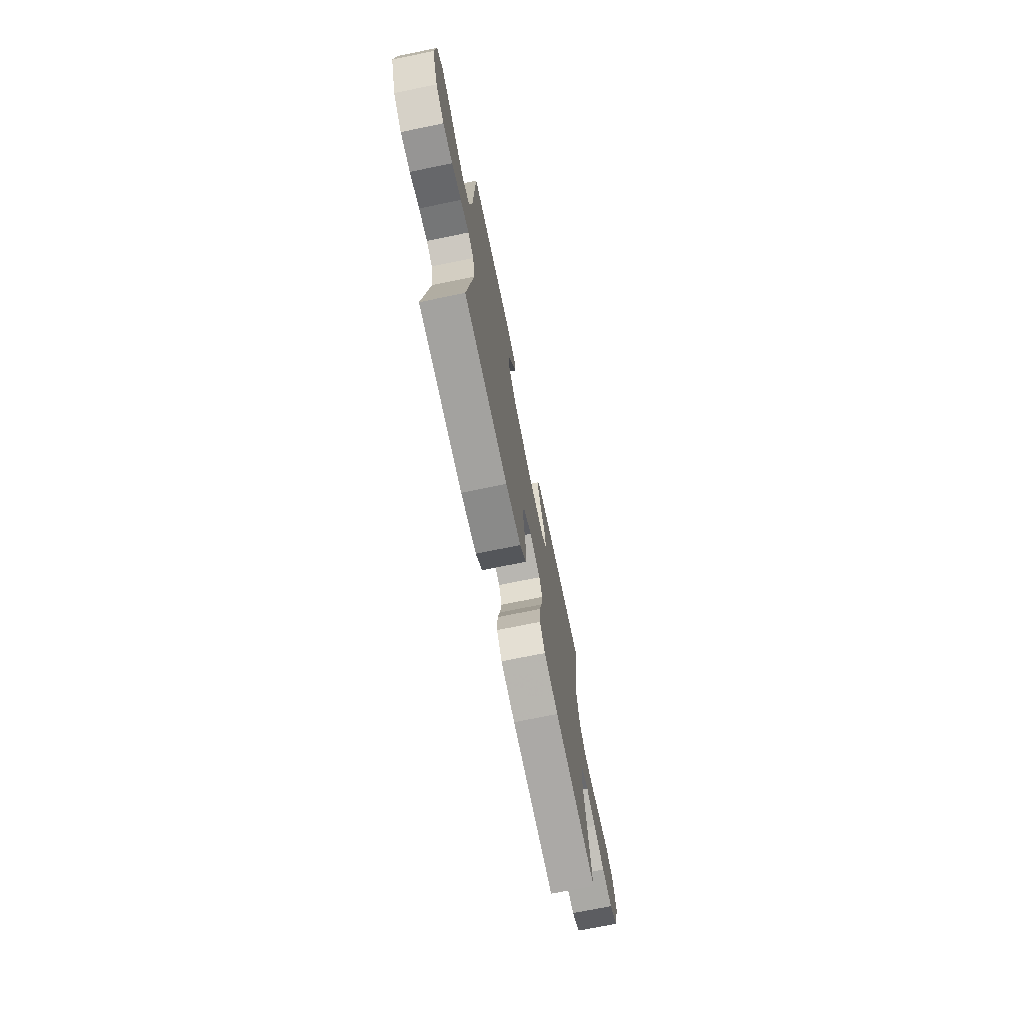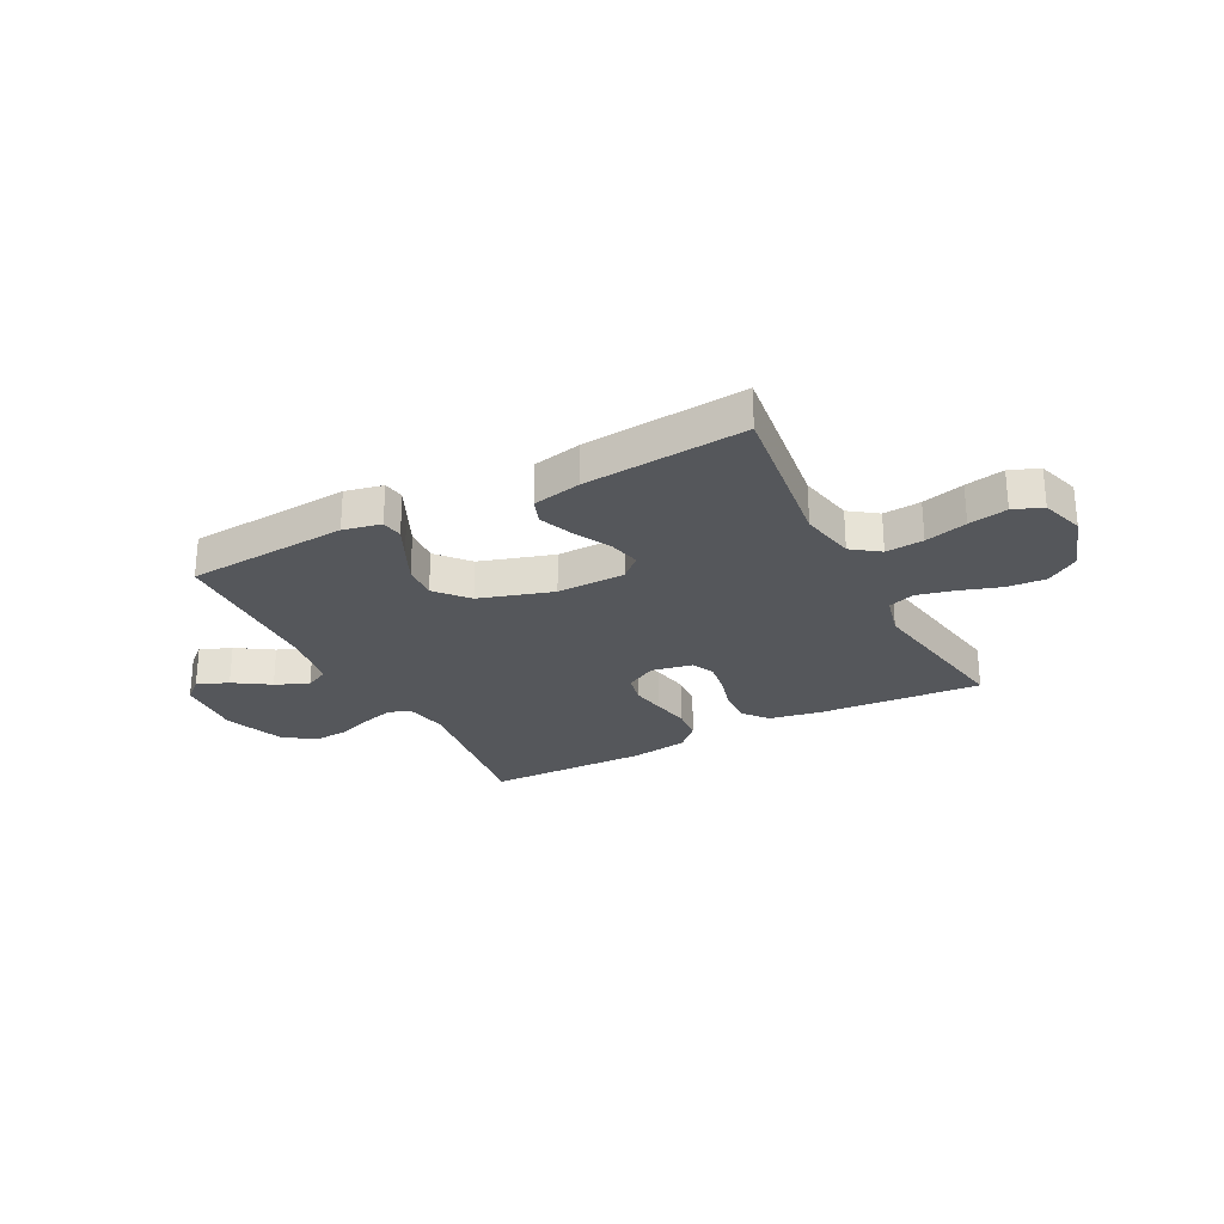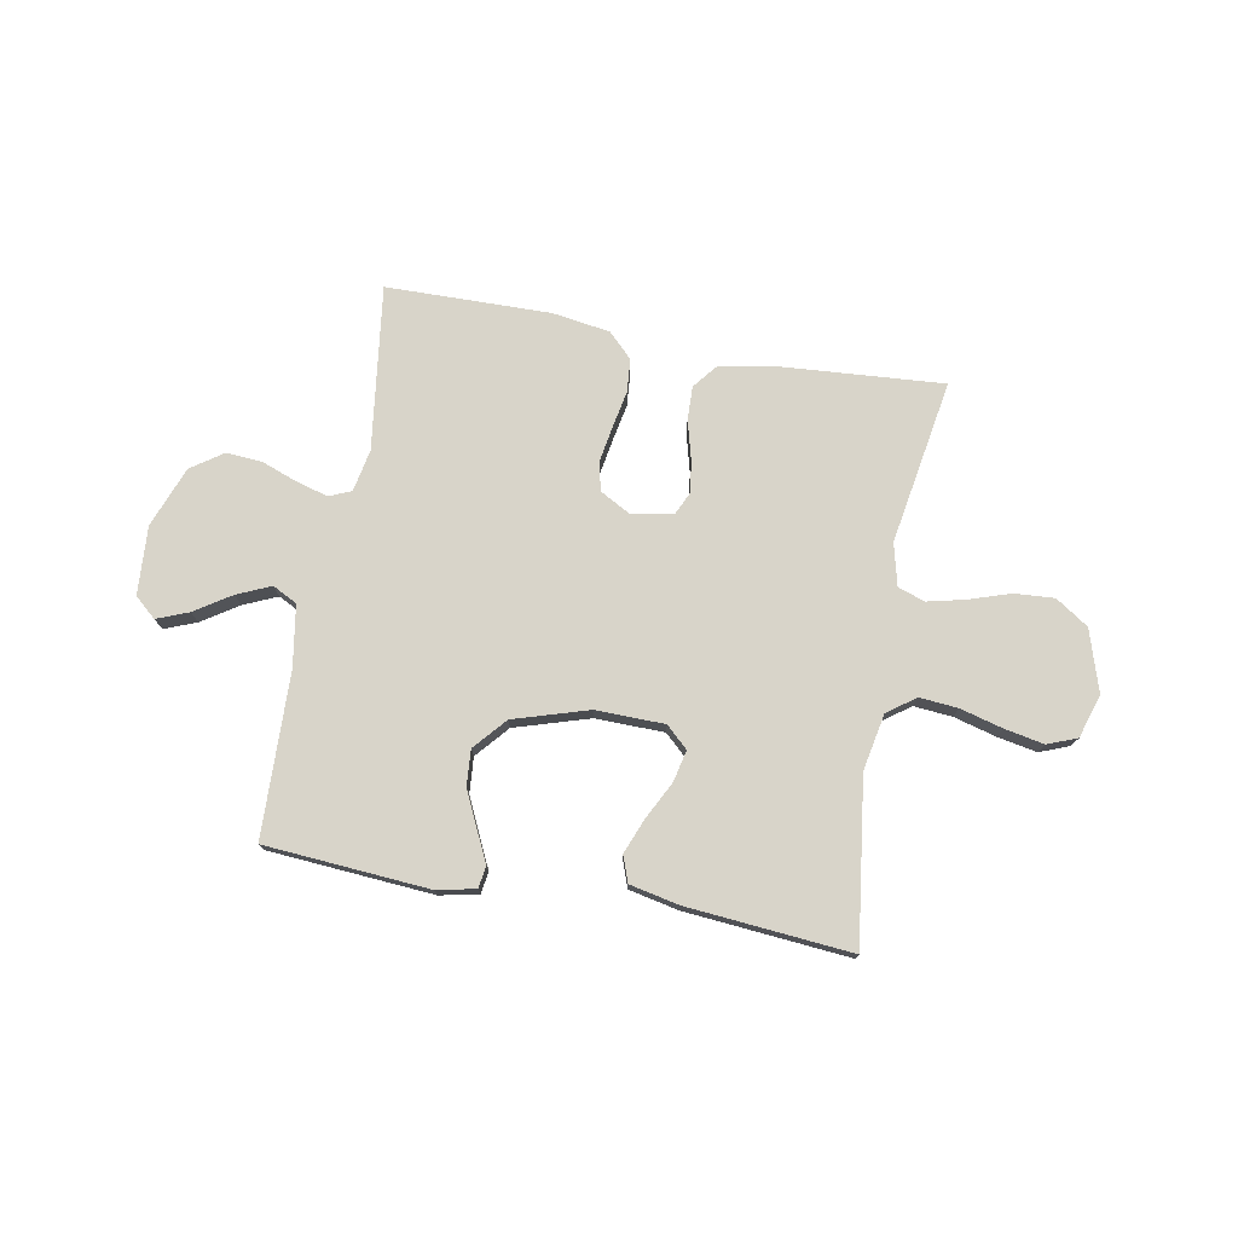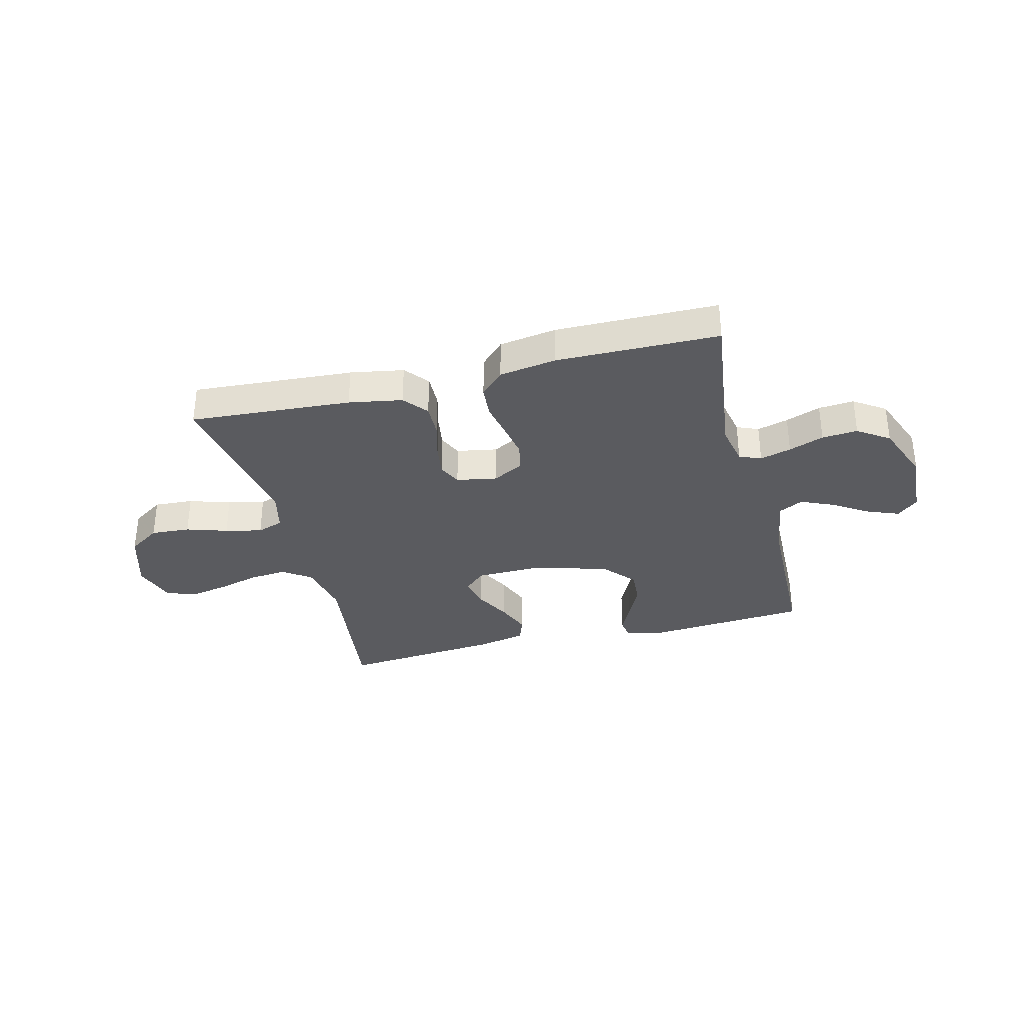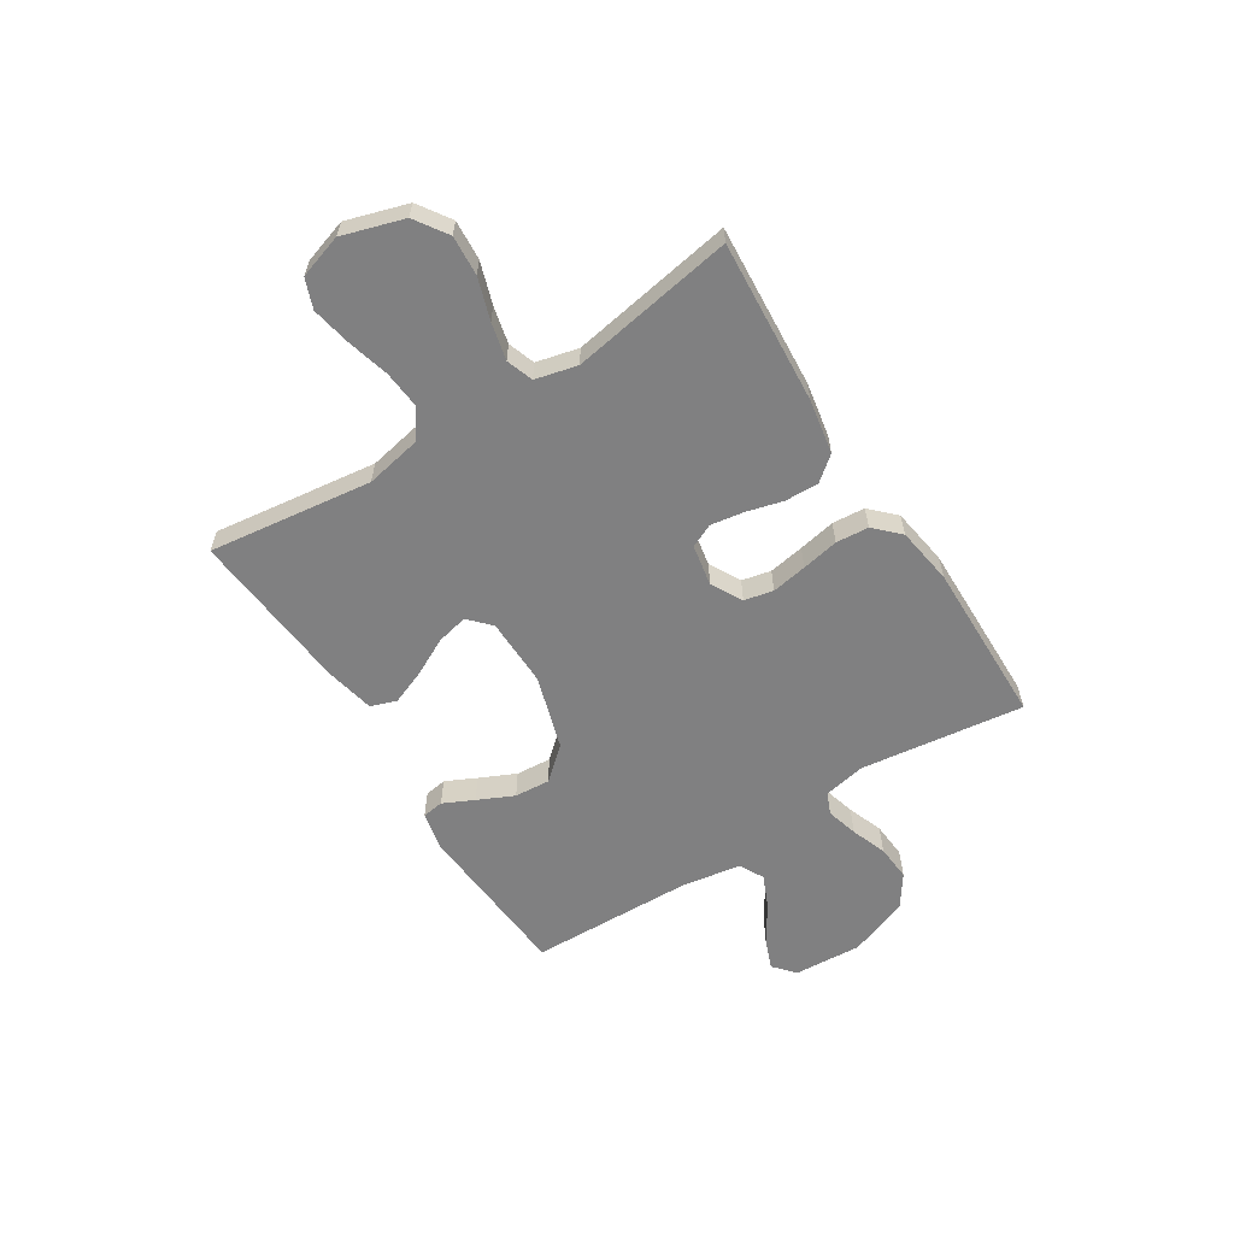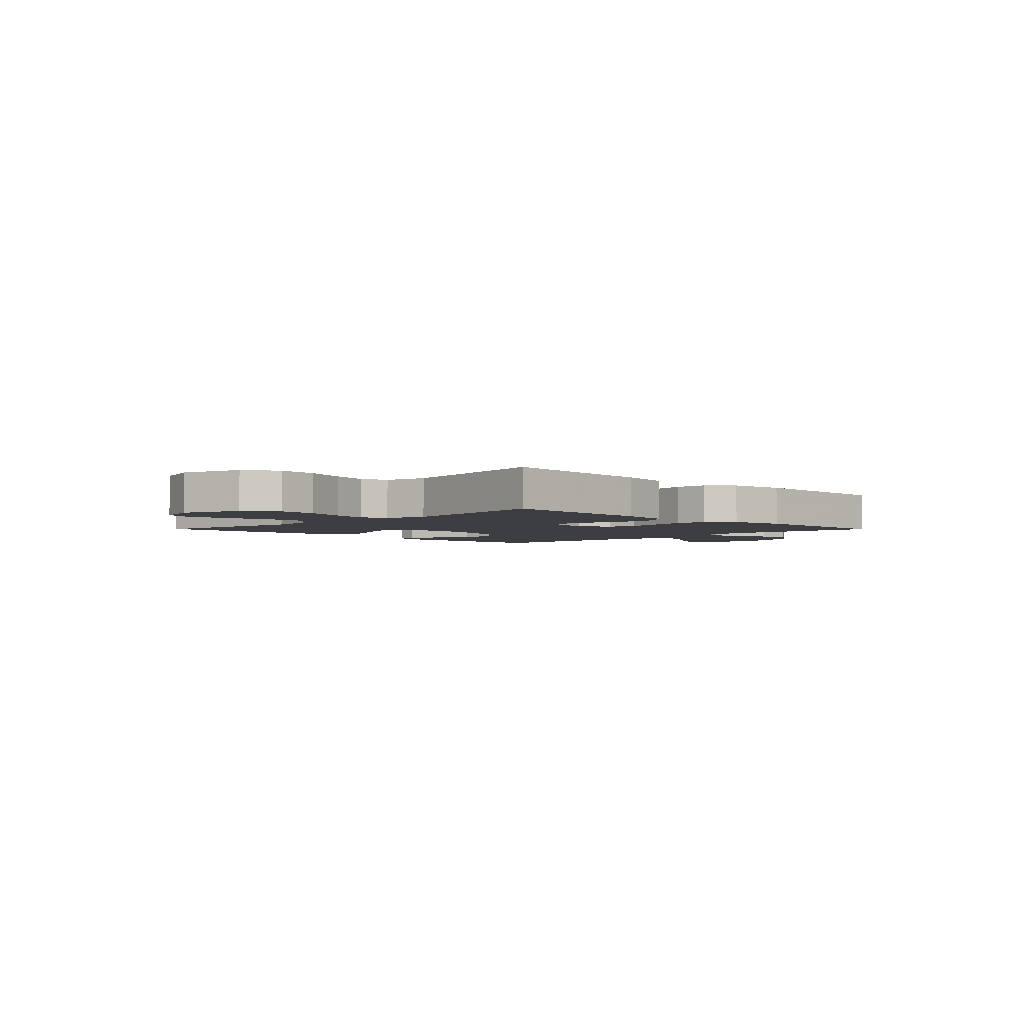
<metadata>
{"format":"obj","ext":"obj","renderer":"f3d","projection":"perspective","resolution":1024,"background":"white","views":[{"elev":-71.6,"azim":-78.4,"up":"+Z"},{"elev":-26.6,"azim":27.5,"up":"+Y"},{"elev":75.7,"azim":10.4,"up":"+Y"},{"elev":-33.2,"azim":-165.5,"up":"+Y"},{"elev":-60.2,"azim":122.5,"up":"+Y"},{"elev":-3.3,"azim":134.8,"up":"+Y"}]}
</metadata>
<code>
v 0.5 0.07 -0.5
v 0.2 0.07 -0.478
v 0.101 0.07 -0.46
v 0.065 0.07 -0.415
v 0.067 0.07 -0.353
v 0.085 0.07 -0.286
v 0.095 0.07 -0.225
v 0.075 0.07 -0.182
v 0 0.07 -0.168
v -0.057 0.07 -0.199
v -0.069 0.07 -0.252
v -0.058 0.07 -0.317
v -0.045 0.07 -0.385
v -0.05 0.07 -0.445
v -0.094 0.07 -0.489
v -0.2 0.07 -0.505
v -0.5 0.07 -0.5
v -0.46 0.07 -0.2
v -0.475 0.07 -0.123
v -0.515 0.07 -0.106
v -0.573 0.07 -0.122
v -0.638 0.07 -0.146
v -0.704 0.07 -0.151
v -0.762 0.07 -0.111
v -0.804 0.07 0
v -0.796 0.07 0.125
v -0.757 0.07 0.159
v -0.699 0.07 0.136
v -0.633 0.07 0.093
v -0.572 0.07 0.066
v -0.527 0.07 0.089
v -0.509 0.07 0.2
v -0.5 0.07 0.5
v -0.2 0.07 0.522
v -0.13 0.07 0.507
v -0.124 0.07 0.467
v -0.151 0.07 0.411
v -0.182 0.07 0.345
v -0.187 0.07 0.28
v -0.136 0.07 0.221
v 0 0.07 0.179
v 0.126 0.07 0.181
v 0.166 0.07 0.218
v 0.153 0.07 0.276
v 0.118 0.07 0.344
v 0.093 0.07 0.408
v 0.11 0.07 0.455
v 0.2 0.07 0.474
v 0.5 0.07 0.5
v 0.46 0.07 0.2
v 0.48 0.07 0.097
v 0.531 0.07 0.06
v 0.601 0.07 0.066
v 0.679 0.07 0.087
v 0.751 0.07 0.101
v 0.805 0.07 0.08
v 0.83 0.07 0
v 0.795 0.07 -0.112
v 0.735 0.07 -0.152
v 0.662 0.07 -0.147
v 0.586 0.07 -0.122
v 0.518 0.07 -0.106
v 0.469 0.07 -0.123
v 0.45 0.07 -0.2
v 0.5 0 -0.5
v 0.2 0 -0.478
v 0.101 0 -0.46
v 0.065 0 -0.415
v 0.067 0 -0.353
v 0.085 0 -0.286
v 0.095 0 -0.225
v 0.075 0 -0.182
v 0 0 -0.168
v -0.057 0 -0.199
v -0.069 0 -0.252
v -0.058 0 -0.317
v -0.045 0 -0.385
v -0.05 0 -0.445
v -0.094 0 -0.489
v -0.2 0 -0.505
v -0.5 0 -0.5
v -0.46 0 -0.2
v -0.475 0 -0.123
v -0.515 0 -0.106
v -0.573 0 -0.122
v -0.638 0 -0.146
v -0.704 0 -0.151
v -0.762 0 -0.111
v -0.804 0 0
v -0.796 0 0.125
v -0.757 0 0.159
v -0.699 0 0.136
v -0.633 0 0.093
v -0.572 0 0.066
v -0.527 0 0.089
v -0.509 0 0.2
v -0.5 0 0.5
v -0.2 0 0.522
v -0.13 0 0.507
v -0.124 0 0.467
v -0.151 0 0.411
v -0.182 0 0.345
v -0.187 0 0.28
v -0.136 0 0.221
v 0 0 0.179
v 0.126 0 0.181
v 0.166 0 0.218
v 0.153 0 0.276
v 0.118 0 0.344
v 0.093 0 0.408
v 0.11 0 0.455
v 0.2 0 0.474
v 0.5 0 0.5
v 0.46 0 0.2
v 0.48 0 0.097
v 0.531 0 0.06
v 0.601 0 0.066
v 0.679 0 0.087
v 0.751 0 0.101
v 0.805 0 0.08
v 0.83 0 0
v 0.795 0 -0.112
v 0.735 0 -0.152
v 0.662 0 -0.147
v 0.586 0 -0.122
v 0.518 0 -0.106
v 0.469 0 -0.123
v 0.45 0 -0.2
f 59 60 61
f 58 59 61
f 57 58 61
f 56 57 61
f 55 56 61
f 54 55 61
f 53 54 61
f 52 53 61 62
f 51 52 62 63
f 48 49 50
f 47 48 50
f 46 47 50
f 45 46 50
f 44 45 50
f 51 63 64
f 50 51 64
f 44 50 64
f 43 44 64
f 35 36 37
f 34 35 37
f 33 34 37
f 32 33 37
f 31 32 37 38
f 27 28 29
f 26 27 29
f 25 26 29
f 24 25 29
f 23 24 29
f 22 23 29
f 21 22 29
f 20 21 29 30
f 19 20 30 31
f 16 17 18
f 15 16 18
f 14 15 18
f 13 14 18
f 12 13 18
f 11 12 18 19
f 10 11 19 31
f 4 5 6
f 3 4 6
f 2 3 6
f 1 2 6
f 64 1 6
f 64 6 7
f 64 7 8
f 43 64 8
f 42 43 8
f 41 42 8 9
f 9 10 31
f 41 9 31
f 40 41 31
f 39 40 31
f 31 38 39
f 125 124 123
f 125 123 122
f 125 122 121
f 125 121 120
f 125 120 119
f 125 119 118
f 125 118 117
f 126 125 117 116
f 127 126 116 115
f 114 113 112
f 114 112 111
f 114 111 110
f 114 110 109
f 114 109 108
f 128 127 115
f 128 115 114
f 128 114 108
f 128 108 107
f 101 100 99
f 101 99 98
f 101 98 97
f 101 97 96
f 102 101 96 95
f 93 92 91
f 93 91 90
f 93 90 89
f 93 89 88
f 93 88 87
f 93 87 86
f 93 86 85
f 94 93 85 84
f 95 94 84 83
f 82 81 80
f 82 80 79
f 82 79 78
f 82 78 77
f 82 77 76
f 83 82 76 75
f 95 83 75 74
f 70 69 68
f 70 68 67
f 70 67 66
f 70 66 65
f 70 65 128
f 71 70 128
f 72 71 128
f 72 128 107
f 72 107 106
f 73 72 106 105
f 95 74 73
f 95 73 105
f 95 105 104
f 95 104 103
f 103 102 95
f 1 65 66 2
f 2 66 67 3
f 3 67 68 4
f 4 68 69 5
f 5 69 70 6
f 6 70 71 7
f 7 71 72 8
f 8 72 73 9
f 9 73 74 10
f 10 74 75 11
f 11 75 76 12
f 12 76 77 13
f 13 77 78 14
f 14 78 79 15
f 15 79 80 16
f 16 80 81 17
f 17 81 82 18
f 18 82 83 19
f 19 83 84 20
f 20 84 85 21
f 21 85 86 22
f 22 86 87 23
f 23 87 88 24
f 24 88 89 25
f 25 89 90 26
f 26 90 91 27
f 27 91 92 28
f 28 92 93 29
f 29 93 94 30
f 30 94 95 31
f 31 95 96 32
f 32 96 97 33
f 33 97 98 34
f 34 98 99 35
f 35 99 100 36
f 36 100 101 37
f 37 101 102 38
f 38 102 103 39
f 39 103 104 40
f 40 104 105 41
f 41 105 106 42
f 42 106 107 43
f 43 107 108 44
f 44 108 109 45
f 45 109 110 46
f 46 110 111 47
f 47 111 112 48
f 48 112 113 49
f 49 113 114 50
f 50 114 115 51
f 51 115 116 52
f 52 116 117 53
f 53 117 118 54
f 54 118 119 55
f 55 119 120 56
f 56 120 121 57
f 57 121 122 58
f 58 122 123 59
f 59 123 124 60
f 60 124 125 61
f 61 125 126 62
f 62 126 127 63
f 63 127 128 64
f 64 128 65 1

</code>
